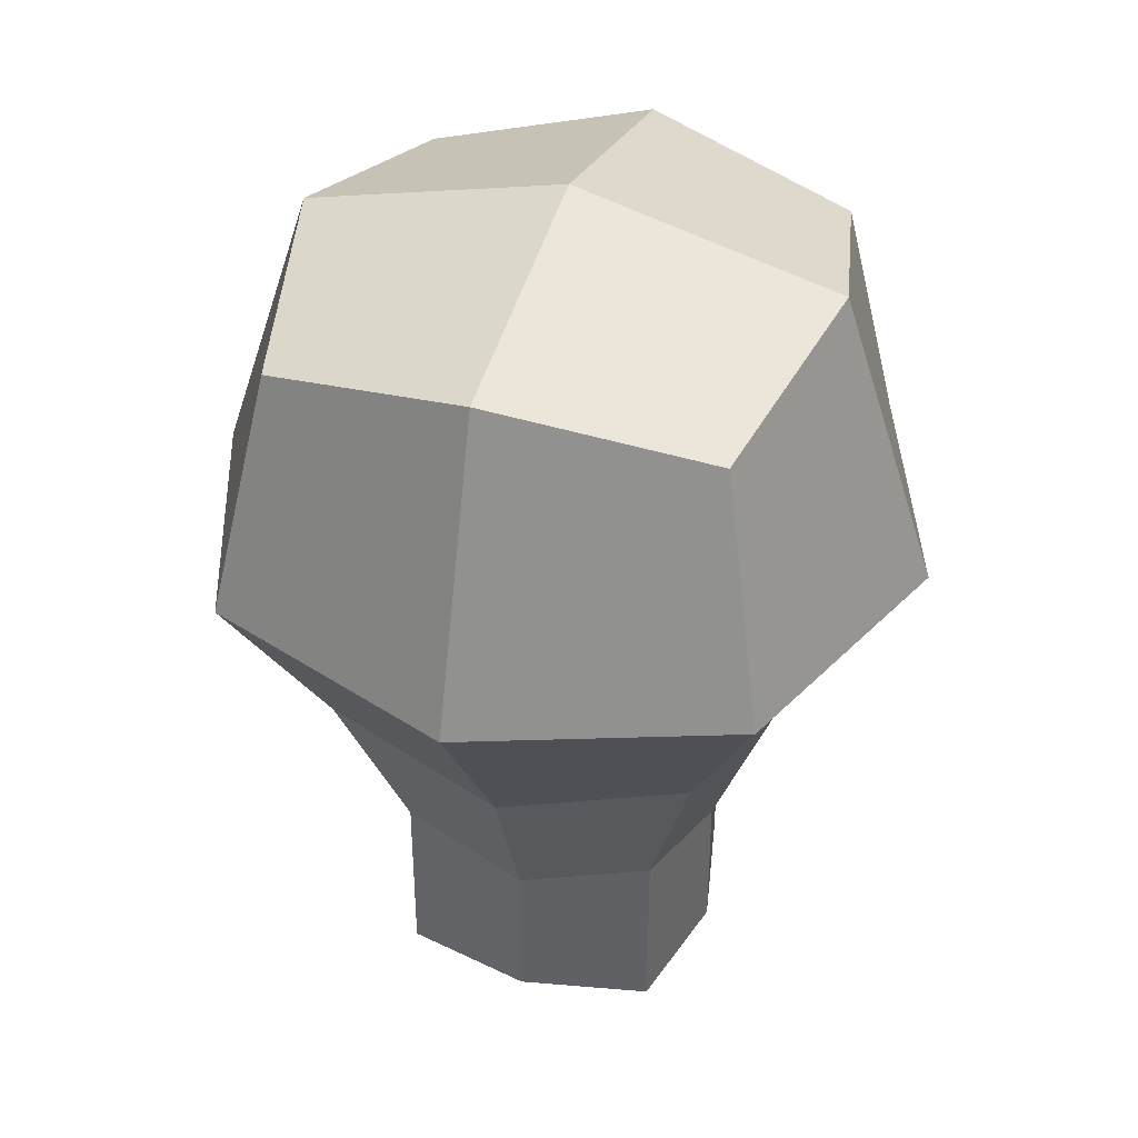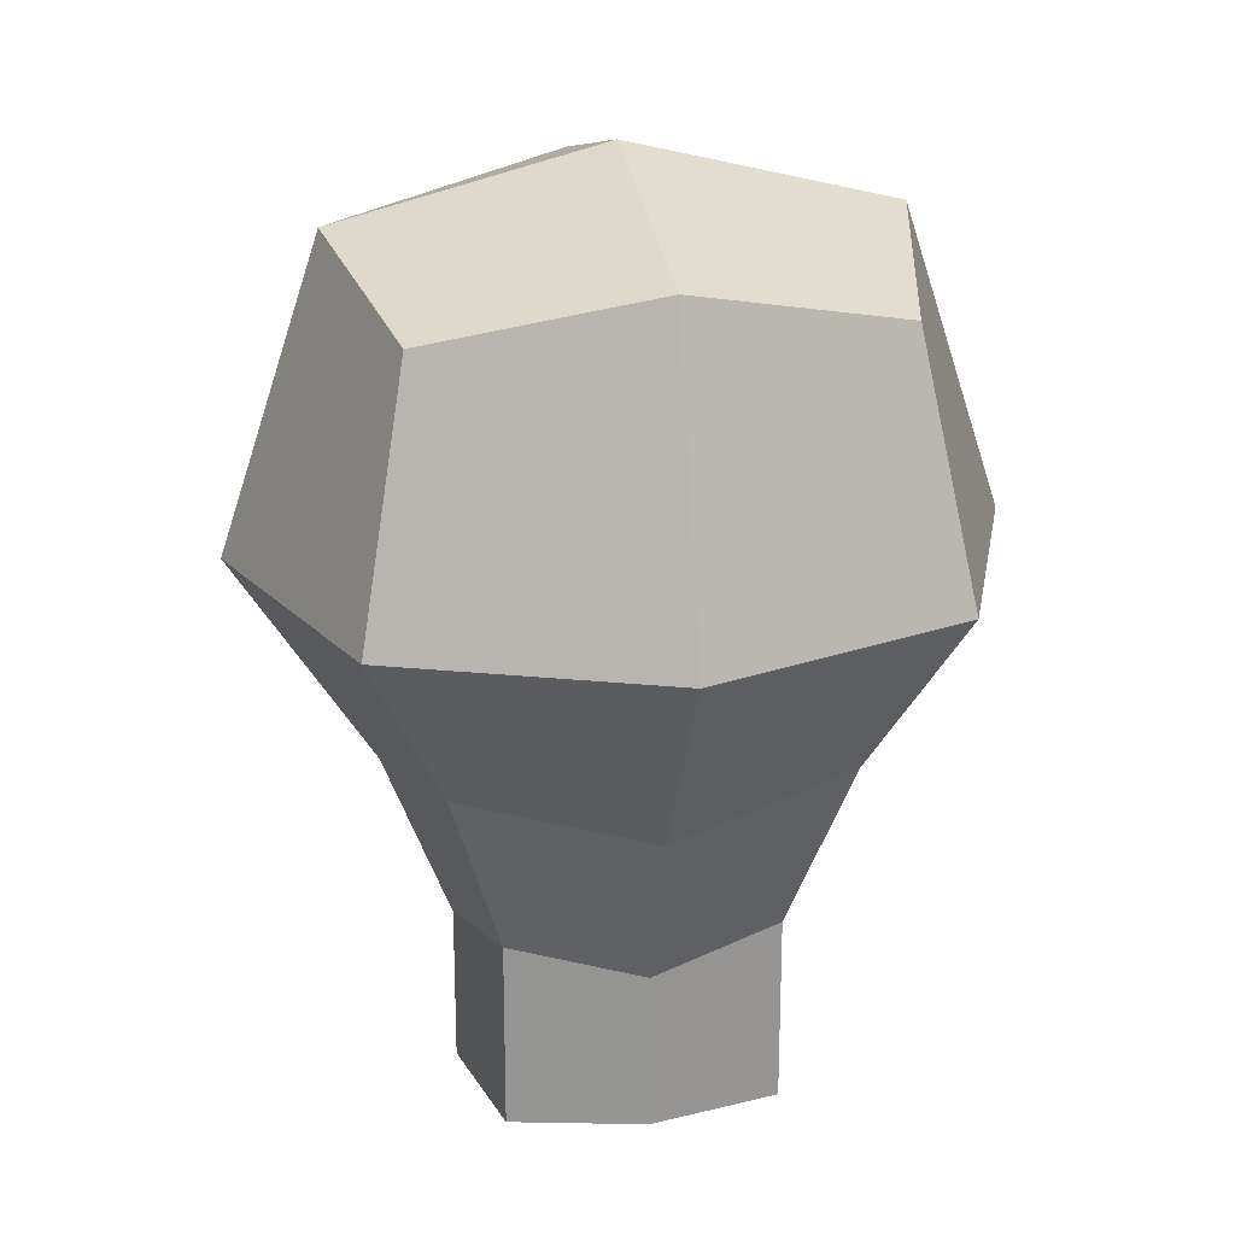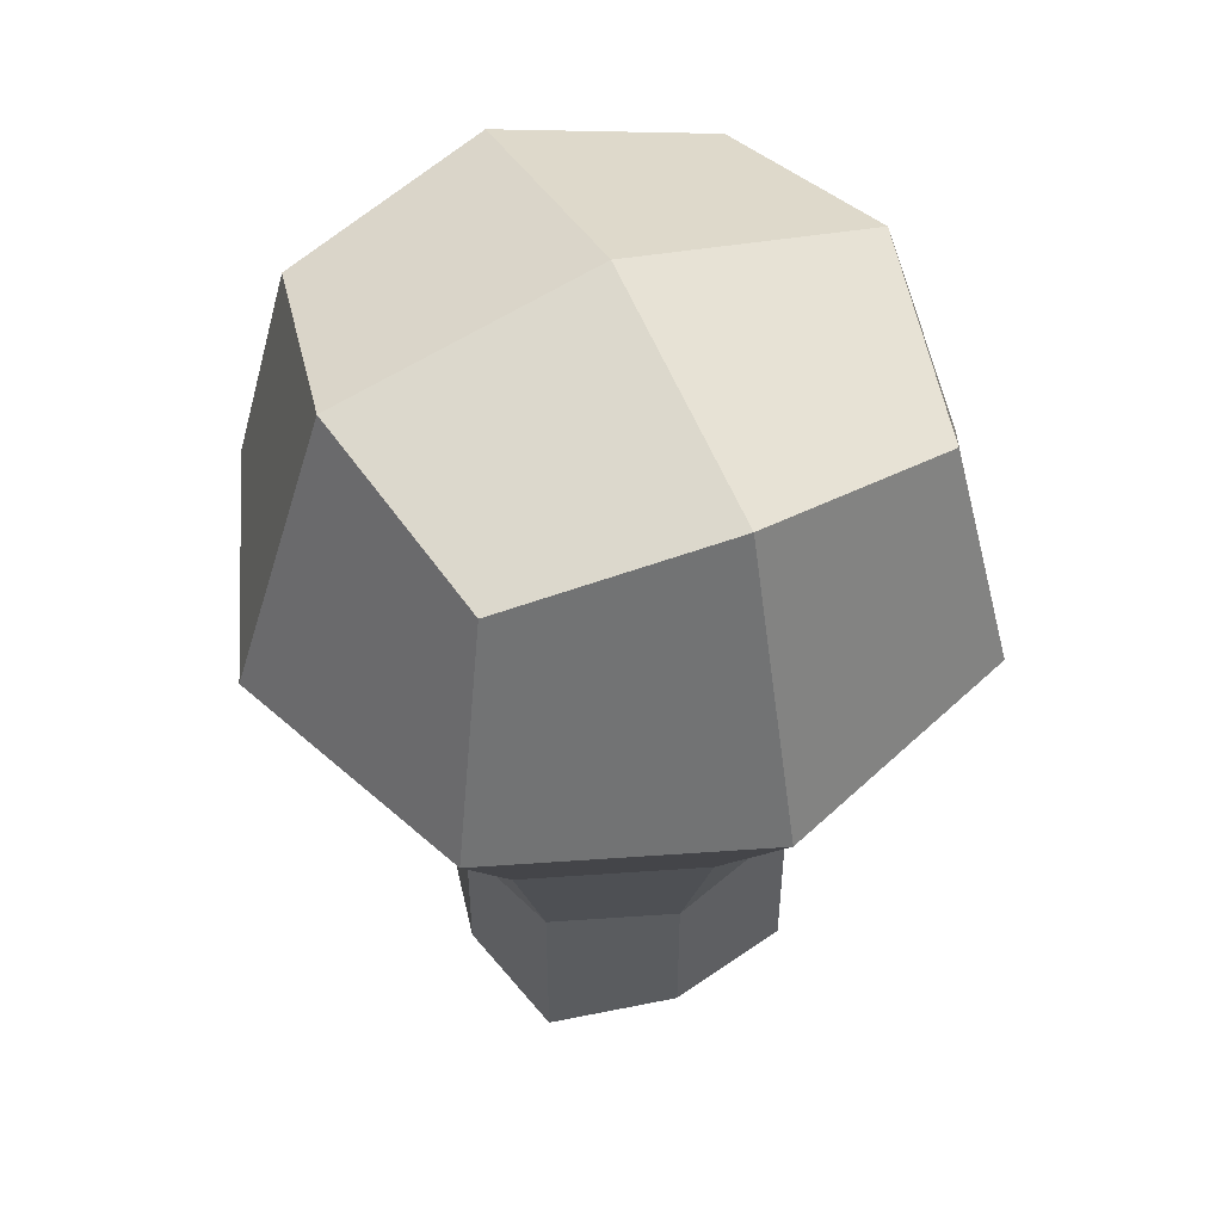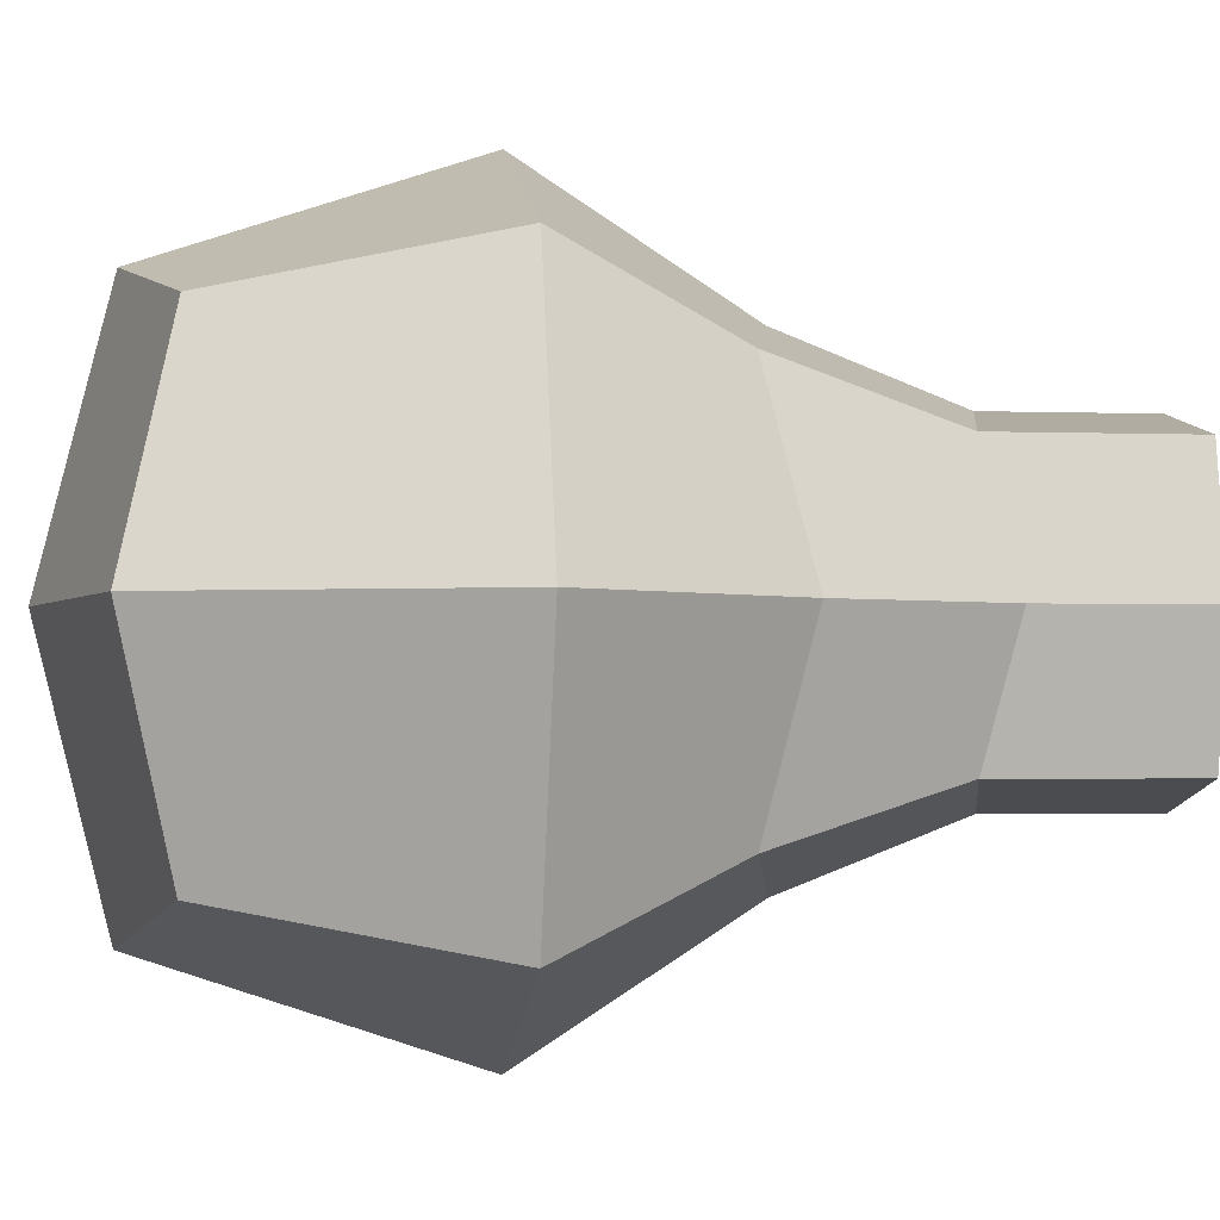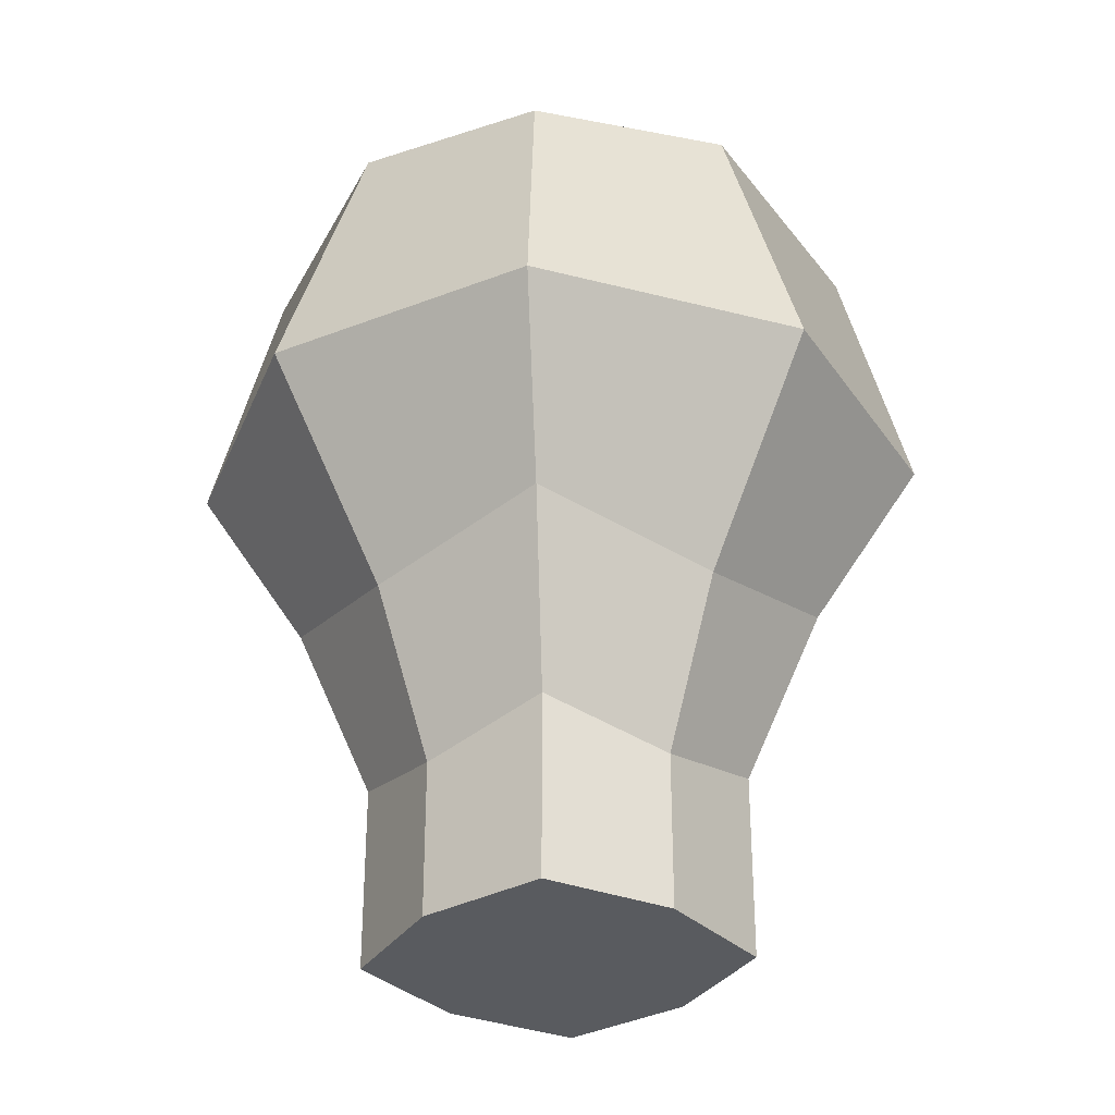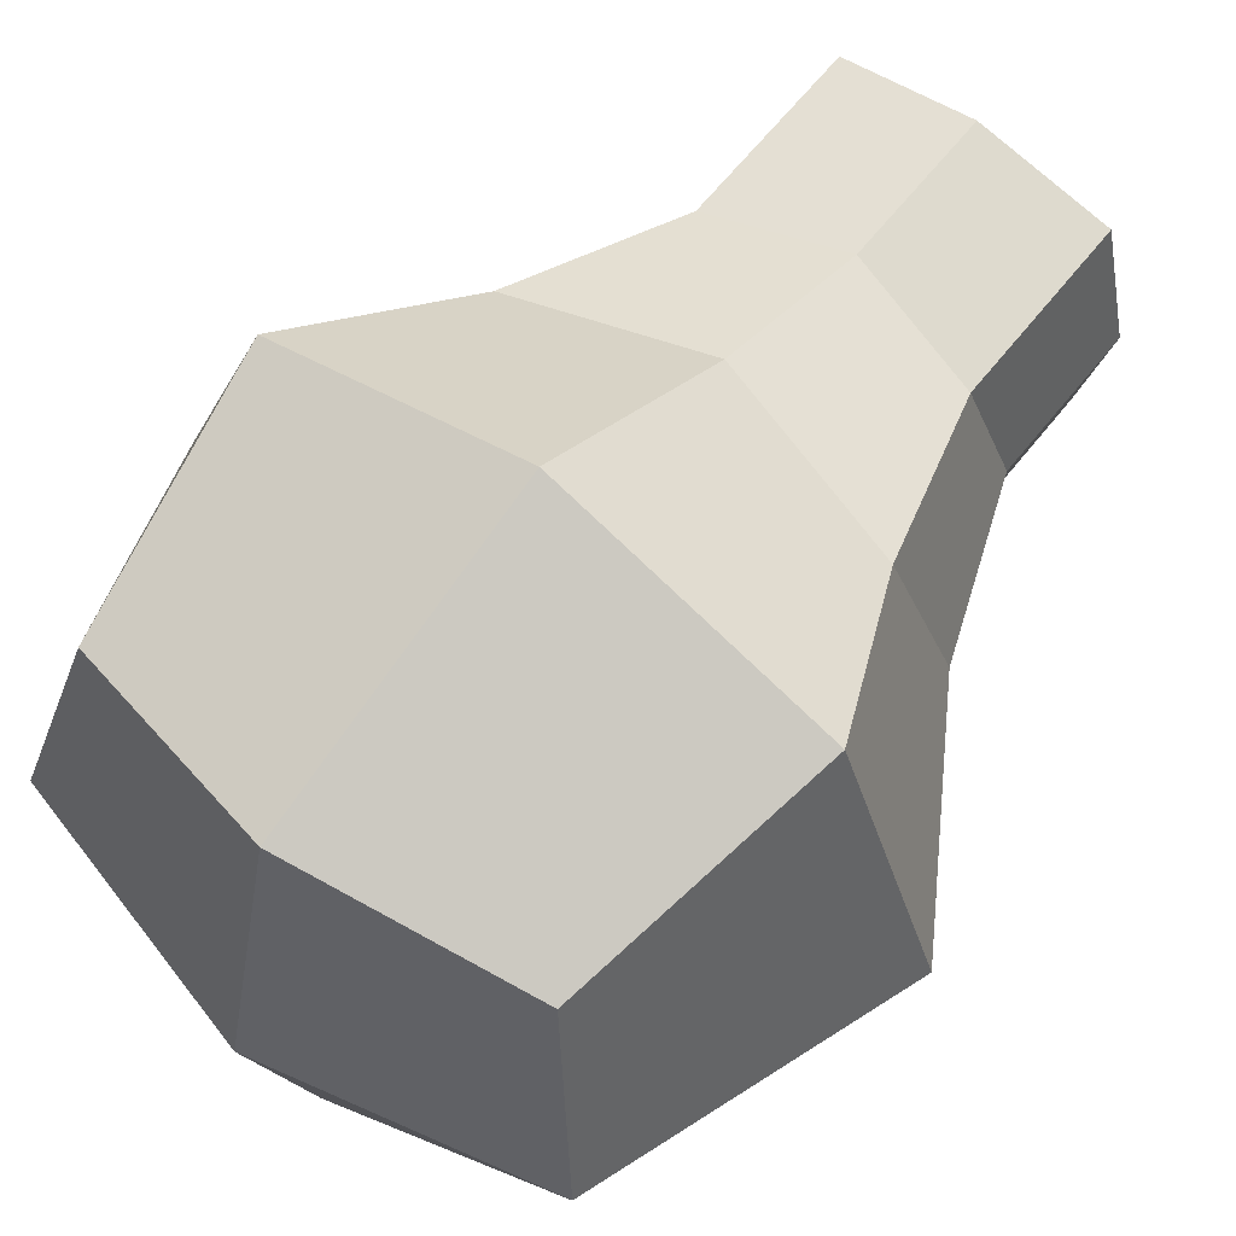
<metadata>
{"format":"obj","ext":"obj","renderer":"f3d","projection":"perspective","resolution":1024,"background":"white","views":[{"elev":39.7,"azim":108.5,"up":"+Y"},{"elev":22.4,"azim":169.3,"up":"+Y"},{"elev":50.4,"azim":-115.1,"up":"+Y"},{"elev":-2.4,"azim":-97.7,"up":"+Z"},{"elev":-32.4,"azim":139.3,"up":"+Y"},{"elev":63.6,"azim":-141.6,"up":"+Z"}]}
</metadata>
<code>
o Cube
v 0.6634 3.063 -0.6634
v 0.4046 1.217 -0.4046
v 0.6634 3.063 0.6634
v 0.4046 1.217 0.4046
v -0.6634 3.063 -0.6634
v -0.4046 1.217 -0.4046
v -0.6634 3.063 0.6634
v -0.4046 1.217 0.4046
v -0.4941 1.126 -0
v 0 1.126 -0.4941
v 0.8088 2.288 -0.8088
v -0.8088 2.288 0.8088
v 0.8088 2.288 0.8088
v -0.8088 2.288 -0.8088
v 0 3.209 0.8088
v 0.8088 3.209 -0
v 0 1.126 0.4941
v -0.8088 3.209 -0
v -0 3.209 -0.8088
v 0.4941 1.126 -0
v -0 3.412 -0
v 0 2.288 1.114
v -1.114 2.288 -0
v 1.114 2.288 -0
v 0 2.288 -1.114
v -0.5709 1.768 -0.5709
v -0.696 1.643 -0
v -0.5709 1.768 0.5709
v 0.5709 1.768 -0.5709
v 0 1.643 -0.696
v -0 1.643 0.696
v 0.5709 1.768 0.5709
v 0.696 1.643 -0
v -0 0.643 -0.4941
v -0 0.643 0
v 0.4941 0.643 0
v -0 0.643 0.4941
v -0.4941 0.643 0
v -0.4046 0.643 -0.4046
v -0.4046 0.643 0.4046
v 0.4046 0.643 -0.4046
v 0.4046 0.643 0.4046
f 1 19 21 16
f 19 5 18 21
f 21 18 7 15
f 16 21 15 3
f 32 13 22 31
f 13 3 15 22
f 22 15 7 12
f 31 22 12 28
f 28 12 23 27
f 12 7 18 23
f 23 18 5 14
f 27 23 14 26
f 29 11 24 33
f 11 1 16 24
f 24 16 3 13
f 33 24 13 32
f 26 14 25 30
f 14 5 19 25
f 25 19 1 11
f 30 25 11 29
f 6 9 27 26
f 9 8 28 27
f 2 10 30 29
f 10 6 26 30
f 8 17 31 28
f 17 4 32 31
f 4 20 33 32
f 20 2 29 33
f 4 17 37 42
f 2 20 36 41
f 9 6 39 38
f 10 2 41 34
f 39 34 35 38
f 34 41 36 35
f 35 36 42 37
f 38 35 37 40
f 6 10 34 39
f 8 9 38 40
f 20 4 42 36
f 17 8 40 37

</code>
